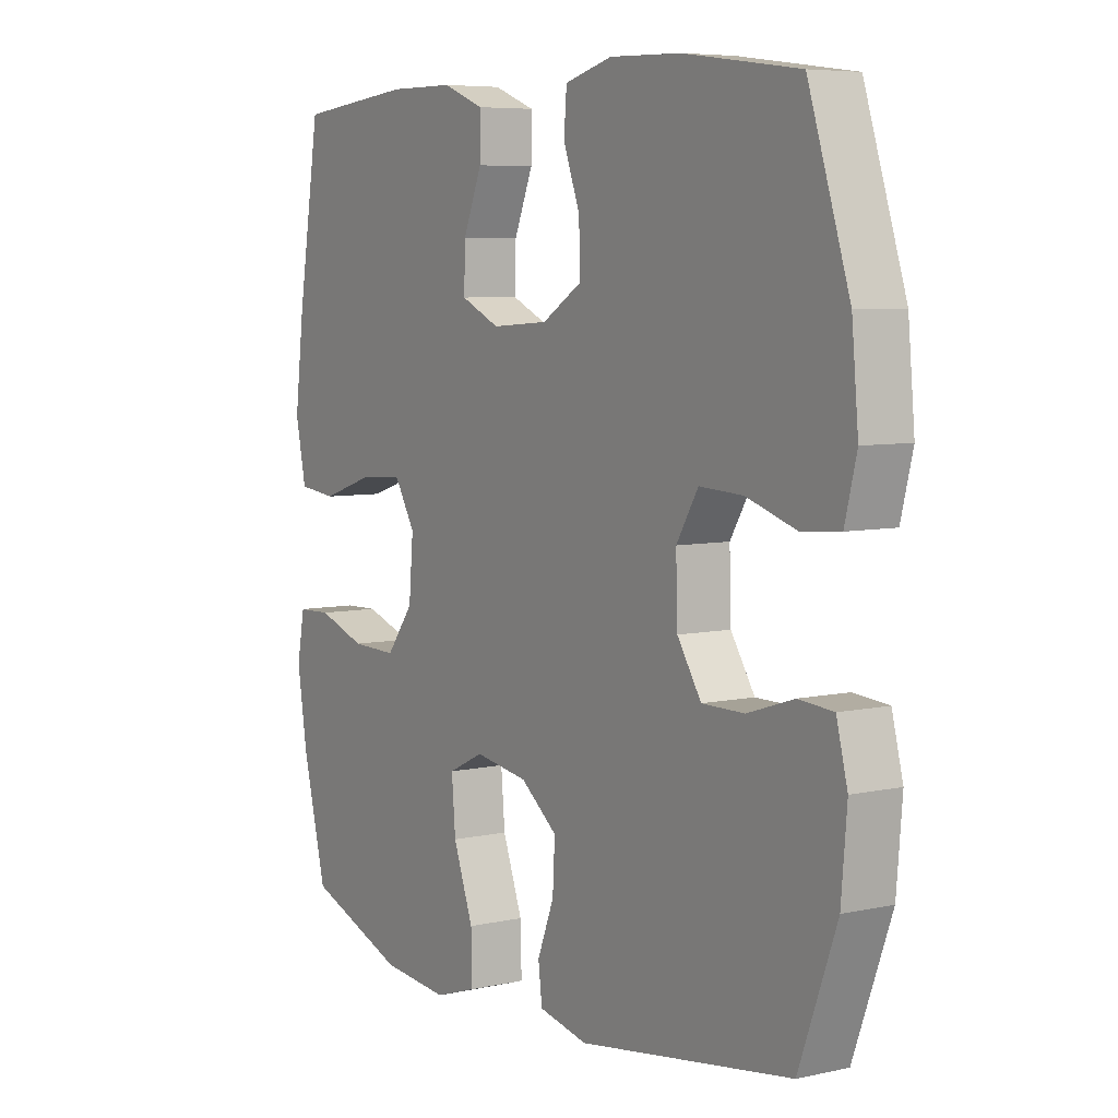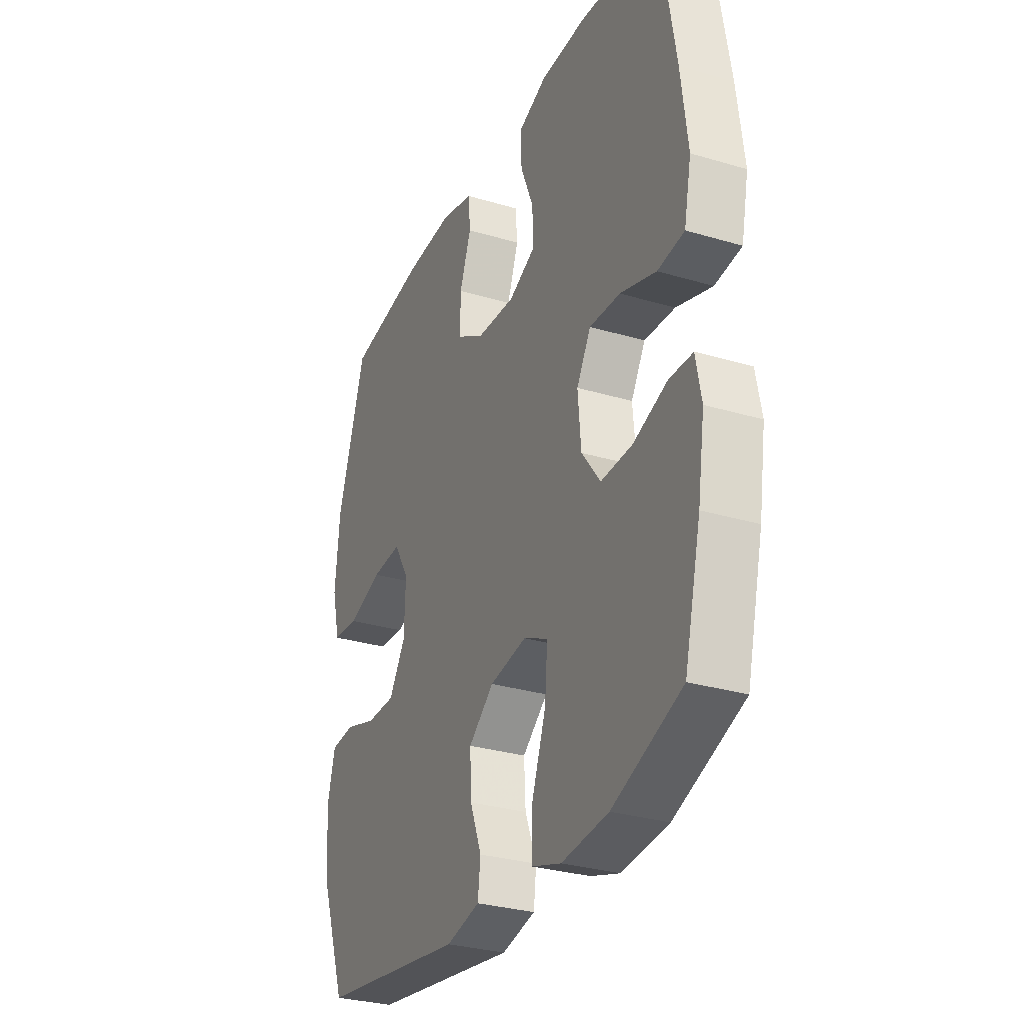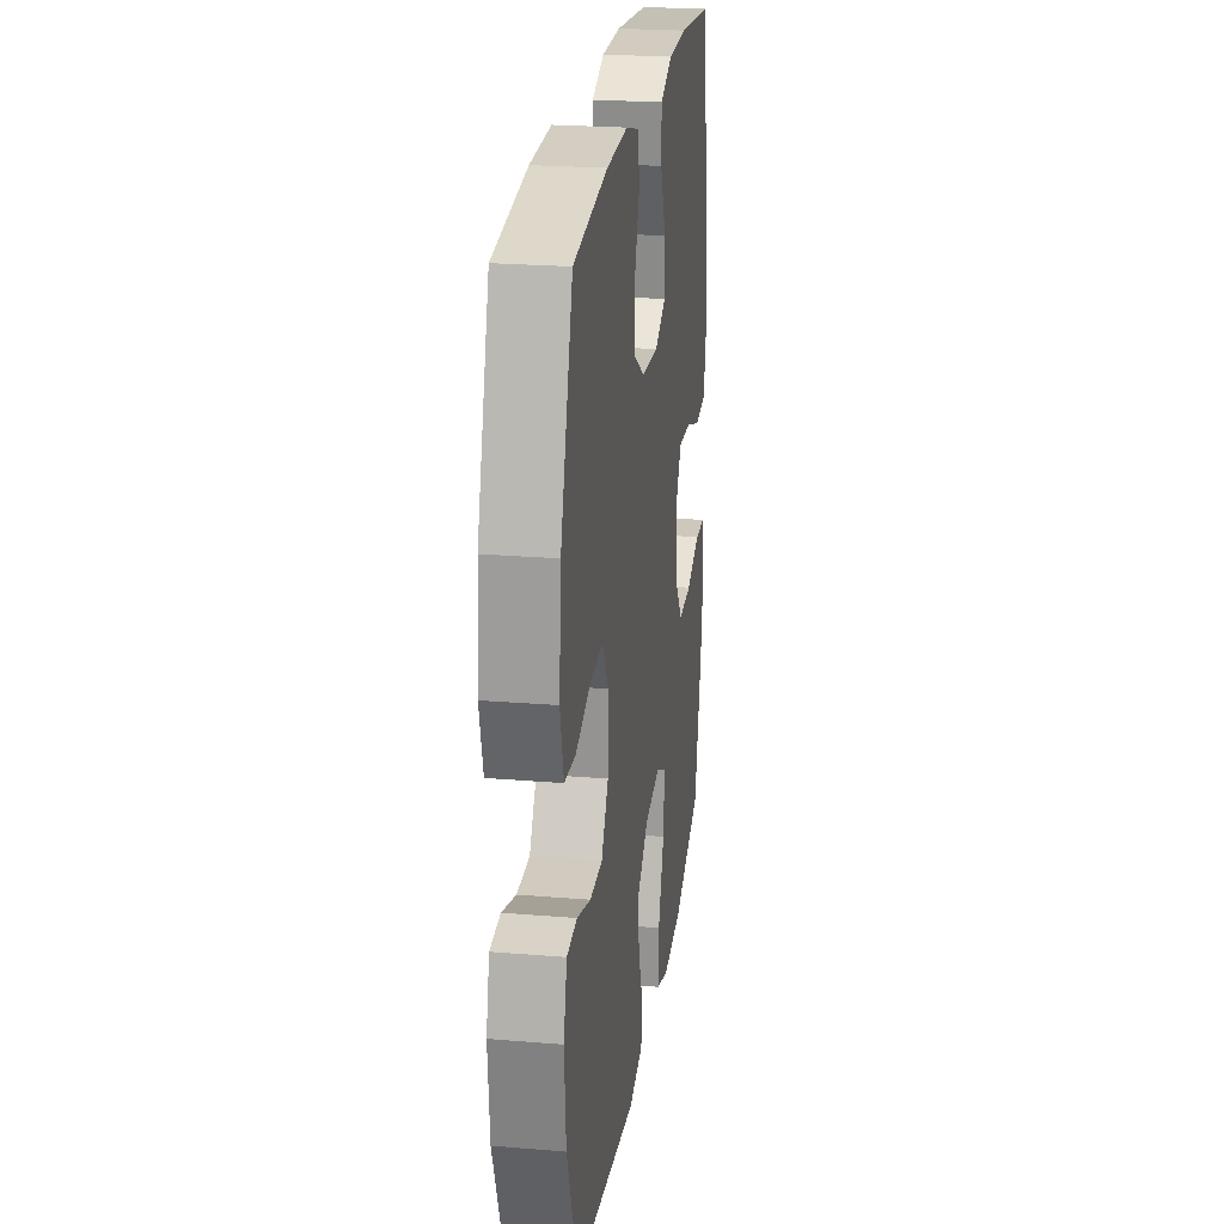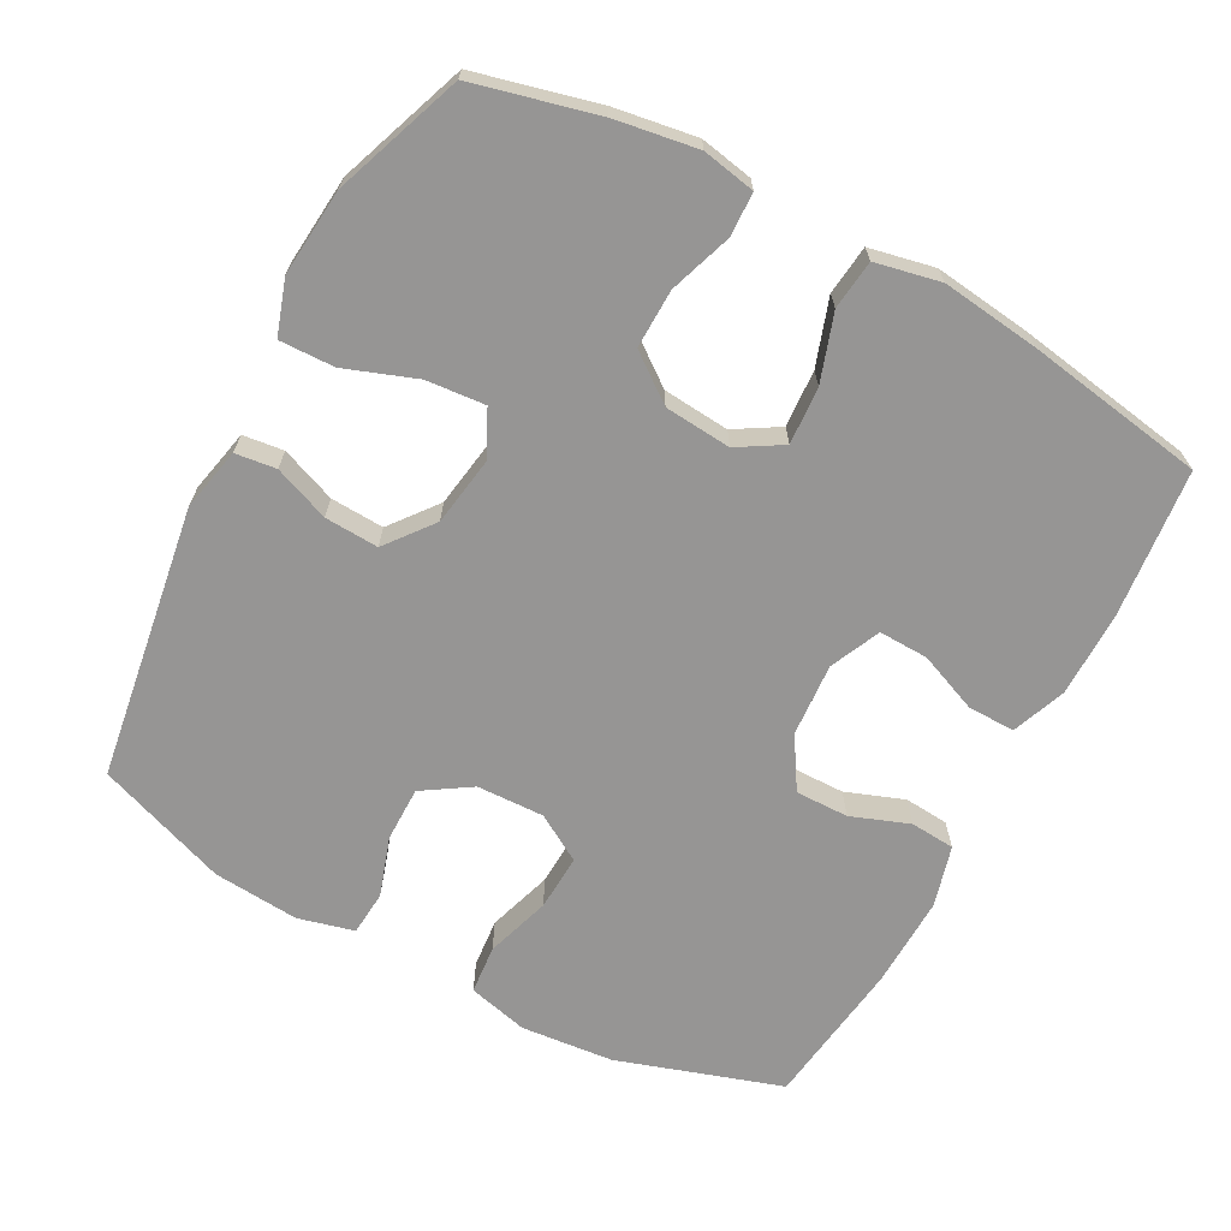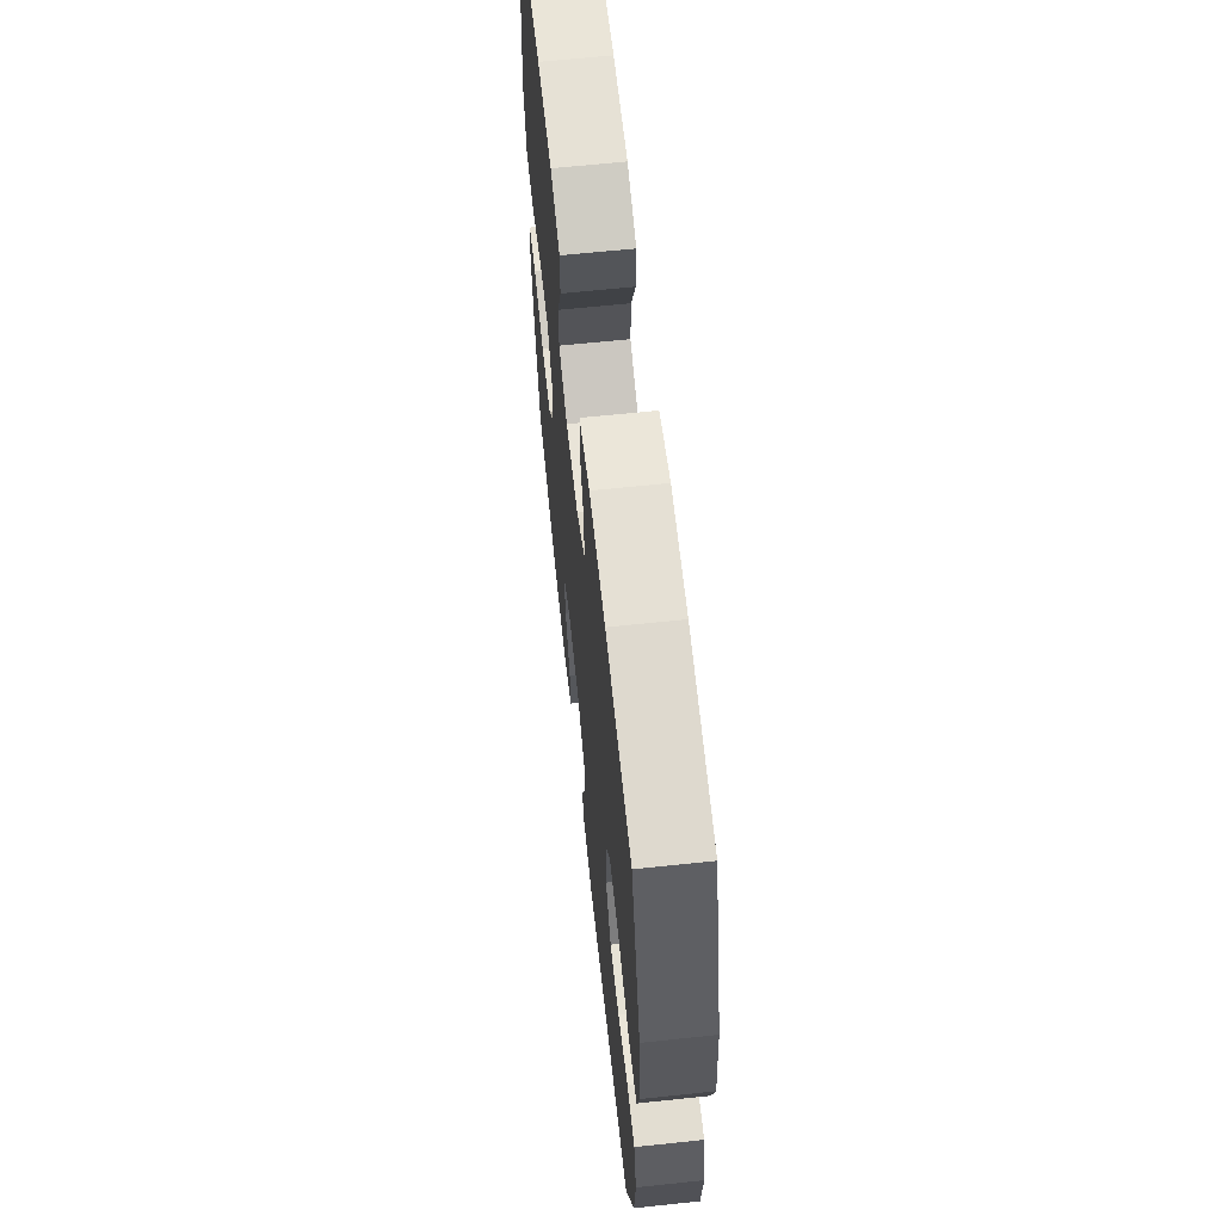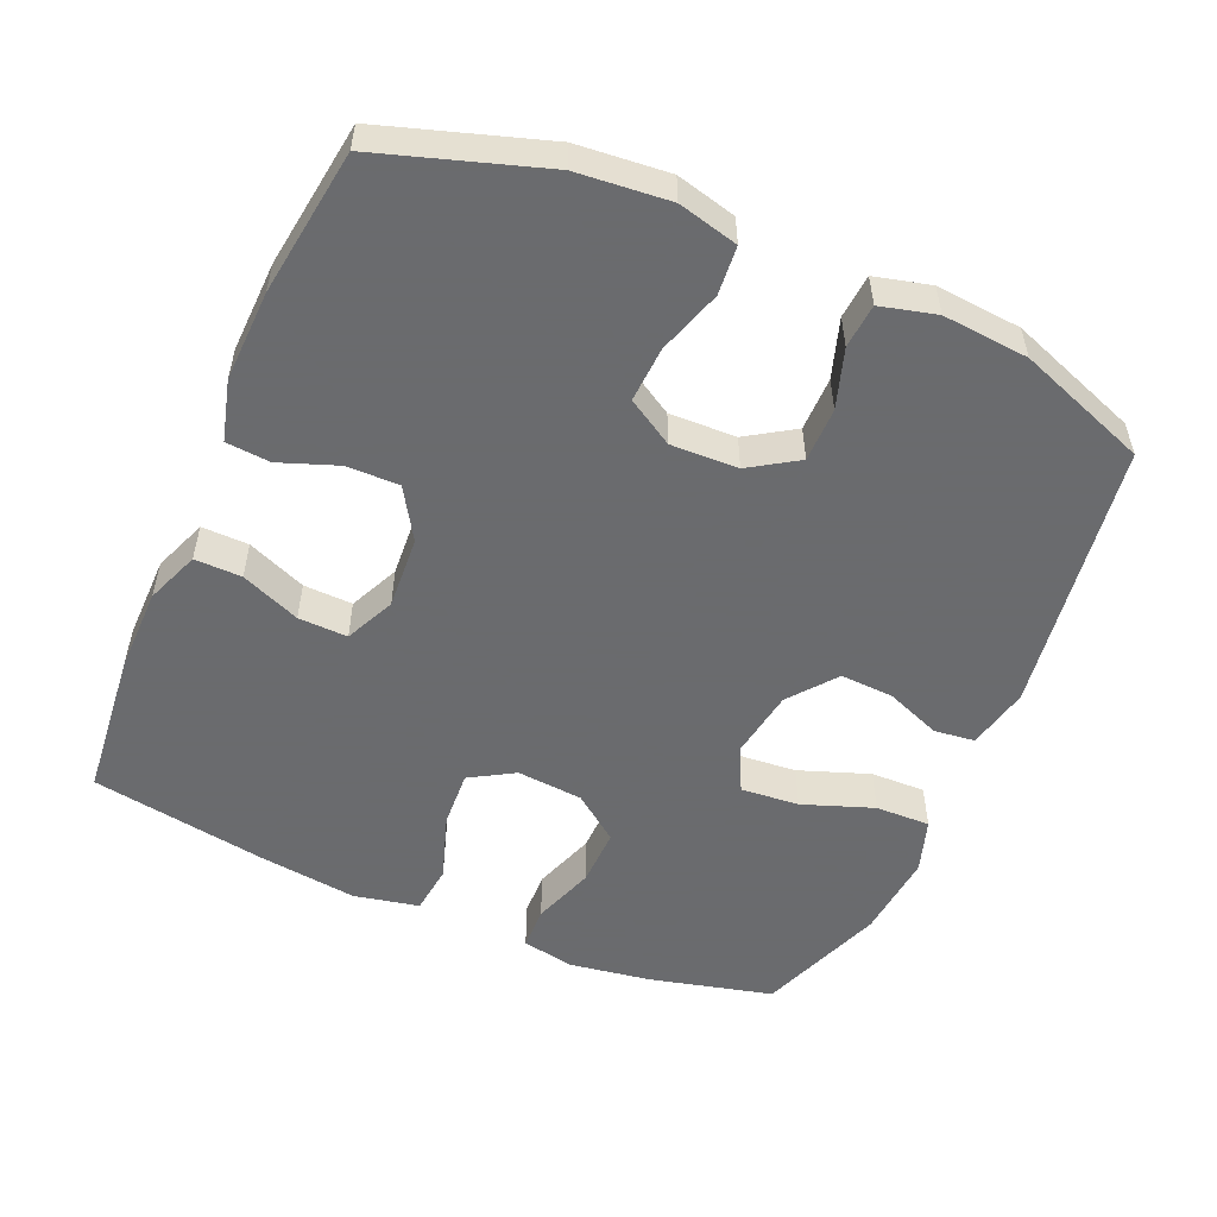
<metadata>
{"format":"obj","ext":"obj","renderer":"f3d","projection":"perspective","resolution":1024,"background":"white","views":[{"elev":6.4,"azim":56.8,"up":"+Z"},{"elev":-30.4,"azim":-113.3,"up":"+Z"},{"elev":23.6,"azim":97.9,"up":"+Z"},{"elev":-67.5,"azim":-118.1,"up":"+Y"},{"elev":64.0,"azim":83.9,"up":"+Z"},{"elev":-53.3,"azim":66.5,"up":"+Y"}]}
</metadata>
<code>
v -0.5 0.07 -0.5
v -0.543 0.07 -0.328
v -0.561 0.07 -0.213
v -0.547 0.07 -0.139
v -0.486 0.07 -0.137
v -0.399 0.07 -0.167
v -0.317 0.07 -0.169
v -0.268 0.07 -0.104
v -0.26 0.07 -0.011
v -0.297 0.07 0.051
v -0.377 0.07 0.046
v -0.47 0.07 0.015
v -0.539 0.07 0.023
v -0.558 0.07 0.114
v -0.541 0.07 0.251
v -0.5 0.07 0.5
v -0.292 0.07 0.521
v -0.174 0.07 0.52
v -0.099 0.07 0.491
v -0.1 0.07 0.425
v -0.134 0.07 0.342
v -0.136 0.07 0.273
v -0.066 0.07 0.241
v 0.036 0.07 0.248
v 0.107 0.07 0.292
v 0.106 0.07 0.366
v 0.076 0.07 0.447
v 0.081 0.07 0.509
v 0.166 0.07 0.532
v 0.294 0.07 0.528
v 0.5 0.07 0.5
v 0.574 0.07 0.271
v 0.586 0.07 0.142
v 0.565 0.07 0.058
v 0.497 0.07 0.052
v 0.407 0.07 0.081
v 0.329 0.07 0.085
v 0.29 0.07 0.02
v 0.293 0.07 -0.074
v 0.336 0.07 -0.141
v 0.412 0.07 -0.141
v 0.495 0.07 -0.114
v 0.557 0.07 -0.119
v 0.577 0.07 -0.197
v 0.567 0.07 -0.317
v 0.5 0.07 -0.5
v 0.118 0.07 -0.558
v 0.03 0.07 -0.539
v 0.023 0.07 -0.482
v 0.053 0.07 -0.405
v 0.057 0.07 -0.33
v -0.009 0.07 -0.278
v -0.105 0.07 -0.263
v -0.169 0.07 -0.294
v -0.162 0.07 -0.376
v -0.126 0.07 -0.475
v -0.124 0.07 -0.552
v -0.2 0.07 -0.577
v -0.321 0.07 -0.566
v -0.5 0 -0.5
v -0.543 0 -0.328
v -0.561 0 -0.213
v -0.547 0 -0.139
v -0.486 0 -0.137
v -0.399 0 -0.167
v -0.317 0 -0.169
v -0.268 0 -0.104
v -0.26 0 -0.011
v -0.297 0 0.051
v -0.377 0 0.046
v -0.47 0 0.015
v -0.539 0 0.023
v -0.558 0 0.114
v -0.541 0 0.251
v -0.5 0 0.5
v -0.292 0 0.521
v -0.174 0 0.52
v -0.099 0 0.491
v -0.1 0 0.425
v -0.134 0 0.342
v -0.136 0 0.273
v -0.066 0 0.241
v 0.036 0 0.248
v 0.107 0 0.292
v 0.106 0 0.366
v 0.076 0 0.447
v 0.081 0 0.509
v 0.166 0 0.532
v 0.294 0 0.528
v 0.5 0 0.5
v 0.574 0 0.271
v 0.586 0 0.142
v 0.565 0 0.058
v 0.497 0 0.052
v 0.407 0 0.081
v 0.329 0 0.085
v 0.29 0 0.02
v 0.293 0 -0.074
v 0.336 0 -0.141
v 0.412 0 -0.141
v 0.495 0 -0.114
v 0.557 0 -0.119
v 0.577 0 -0.197
v 0.567 0 -0.317
v 0.5 0 -0.5
v 0.118 0 -0.558
v 0.03 0 -0.539
v 0.023 0 -0.482
v 0.053 0 -0.405
v 0.057 0 -0.33
v -0.009 0 -0.278
v -0.105 0 -0.263
v -0.169 0 -0.294
v -0.162 0 -0.376
v -0.126 0 -0.475
v -0.124 0 -0.552
v -0.2 0 -0.577
v -0.321 0 -0.566
f 55 56 57 58
f 54 55 58 59
f 47 48 49 50
f 47 50 51
f 46 47 51
f 45 46 51 52
f 41 42 43 44
f 40 41 44 45
f 33 34 35 36
f 33 36 37
f 32 33 37
f 31 32 37
f 30 31 37 38
f 26 27 28 29
f 25 26 29 30
f 18 19 20 21
f 18 21 22
f 17 18 22
f 16 17 22
f 15 16 22
f 14 15 22 23
f 11 12 13 14
f 10 11 14 23
f 3 4 5 6
f 3 6 7
f 2 3 7
f 54 59 1 2
f 53 54 2 7
f 40 45 52 53
f 39 40 53 7
f 38 39 7 8
f 25 30 38
f 24 25 38 8
f 9 10 23 24
f 8 9 24
f 117 116 115 114
f 118 117 114 113
f 109 108 107 106
f 110 109 106
f 110 106 105
f 111 110 105 104
f 103 102 101 100
f 104 103 100 99
f 95 94 93 92
f 96 95 92
f 96 92 91
f 96 91 90
f 97 96 90 89
f 88 87 86 85
f 89 88 85 84
f 80 79 78 77
f 81 80 77
f 81 77 76
f 81 76 75
f 81 75 74
f 82 81 74 73
f 73 72 71 70
f 82 73 70 69
f 65 64 63 62
f 66 65 62
f 66 62 61
f 61 60 118 113
f 66 61 113 112
f 112 111 104 99
f 66 112 99 98
f 67 66 98 97
f 97 89 84
f 67 97 84 83
f 83 82 69 68
f 83 68 67
f 1 60 61 2
f 2 61 62 3
f 3 62 63 4
f 4 63 64 5
f 5 64 65 6
f 6 65 66 7
f 7 66 67 8
f 8 67 68 9
f 9 68 69 10
f 10 69 70 11
f 11 70 71 12
f 12 71 72 13
f 13 72 73 14
f 14 73 74 15
f 15 74 75 16
f 16 75 76 17
f 17 76 77 18
f 18 77 78 19
f 19 78 79 20
f 20 79 80 21
f 21 80 81 22
f 22 81 82 23
f 23 82 83 24
f 24 83 84 25
f 25 84 85 26
f 26 85 86 27
f 27 86 87 28
f 28 87 88 29
f 29 88 89 30
f 30 89 90 31
f 31 90 91 32
f 32 91 92 33
f 33 92 93 34
f 34 93 94 35
f 35 94 95 36
f 36 95 96 37
f 37 96 97 38
f 38 97 98 39
f 39 98 99 40
f 40 99 100 41
f 41 100 101 42
f 42 101 102 43
f 43 102 103 44
f 44 103 104 45
f 45 104 105 46
f 46 105 106 47
f 47 106 107 48
f 48 107 108 49
f 49 108 109 50
f 50 109 110 51
f 51 110 111 52
f 52 111 112 53
f 53 112 113 54
f 54 113 114 55
f 55 114 115 56
f 56 115 116 57
f 57 116 117 58
f 58 117 118 59
f 59 118 60 1

</code>
